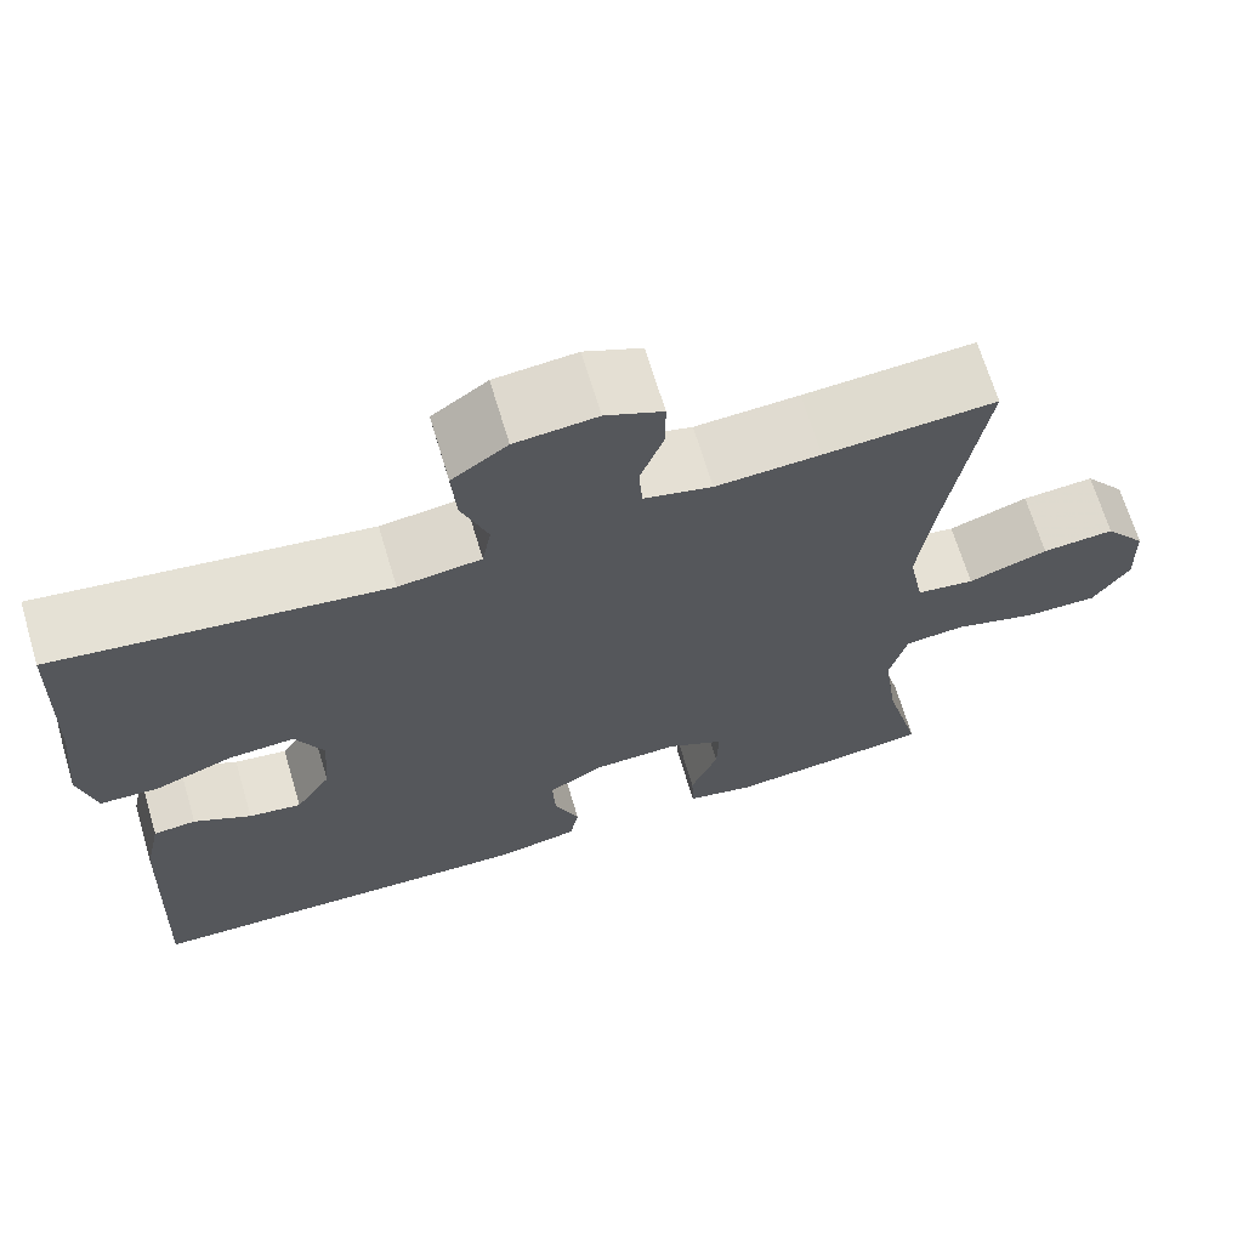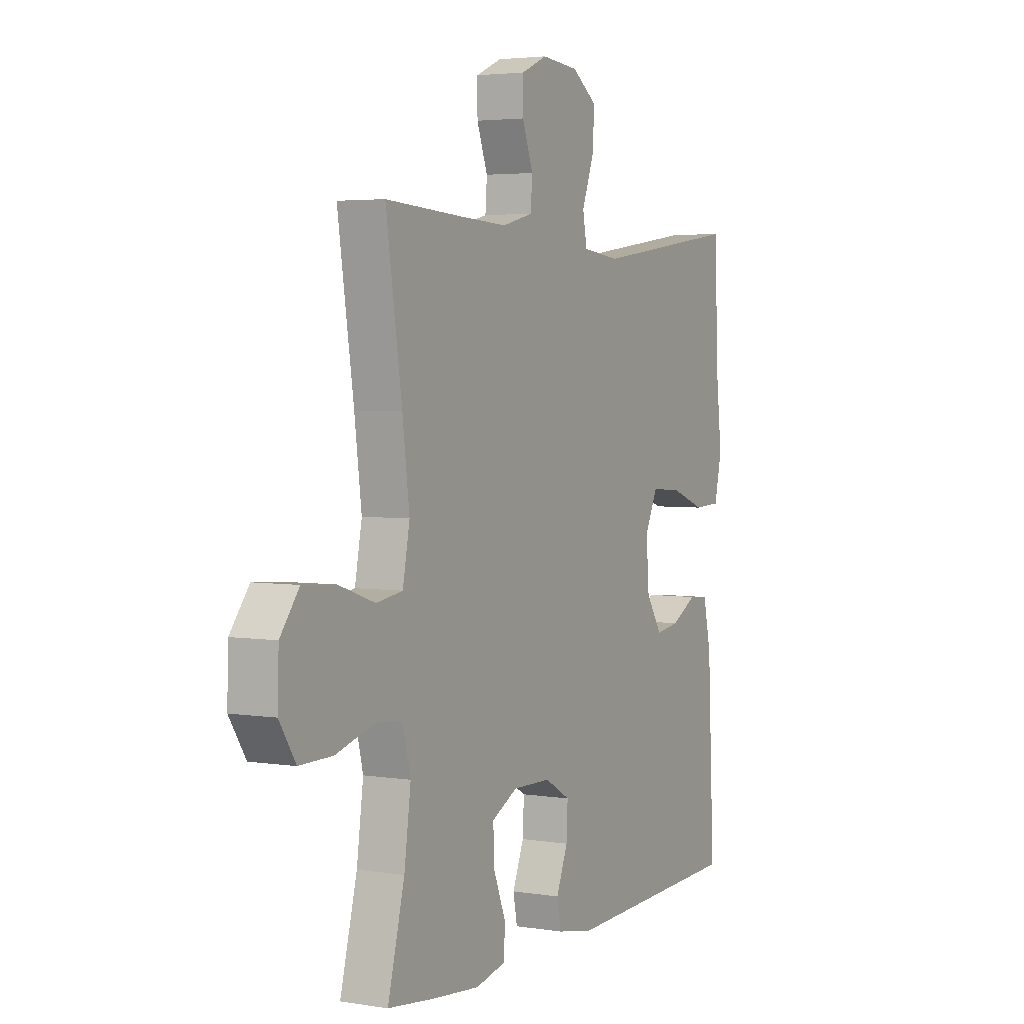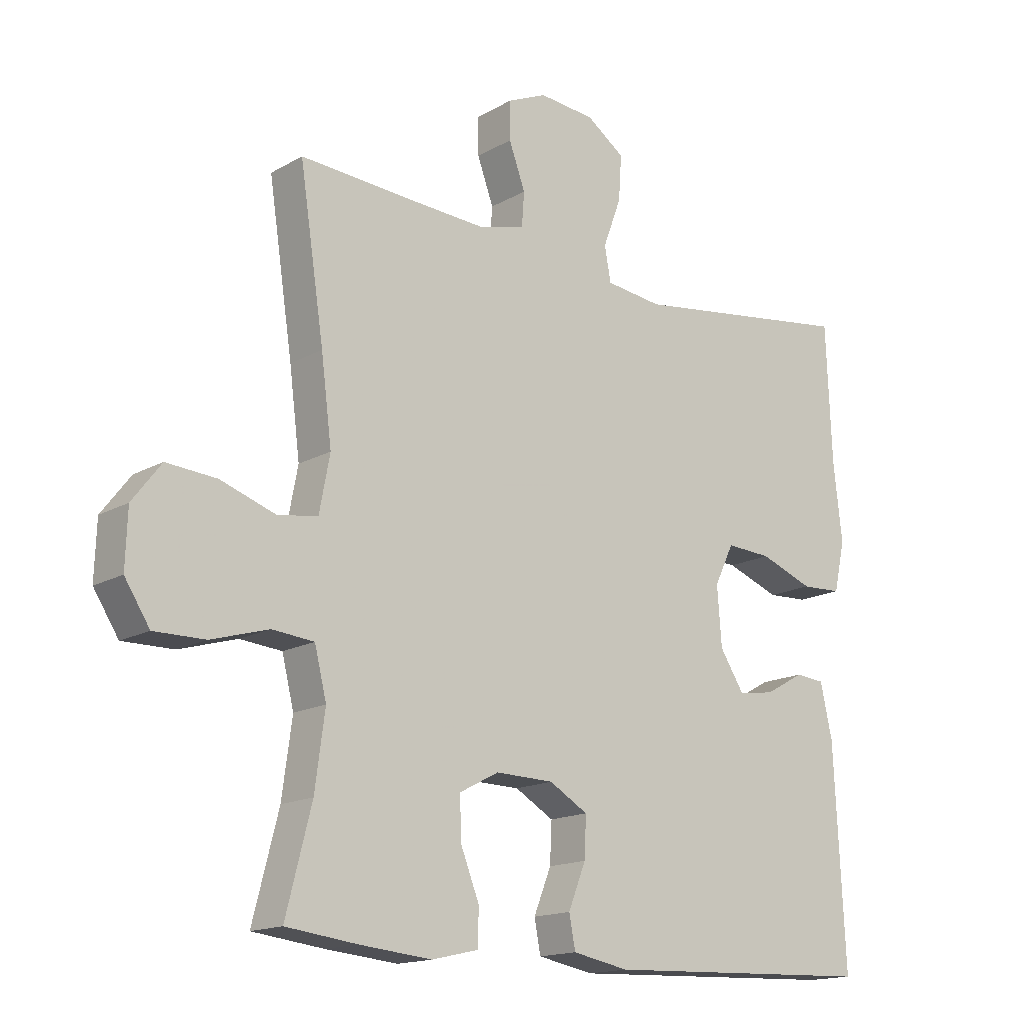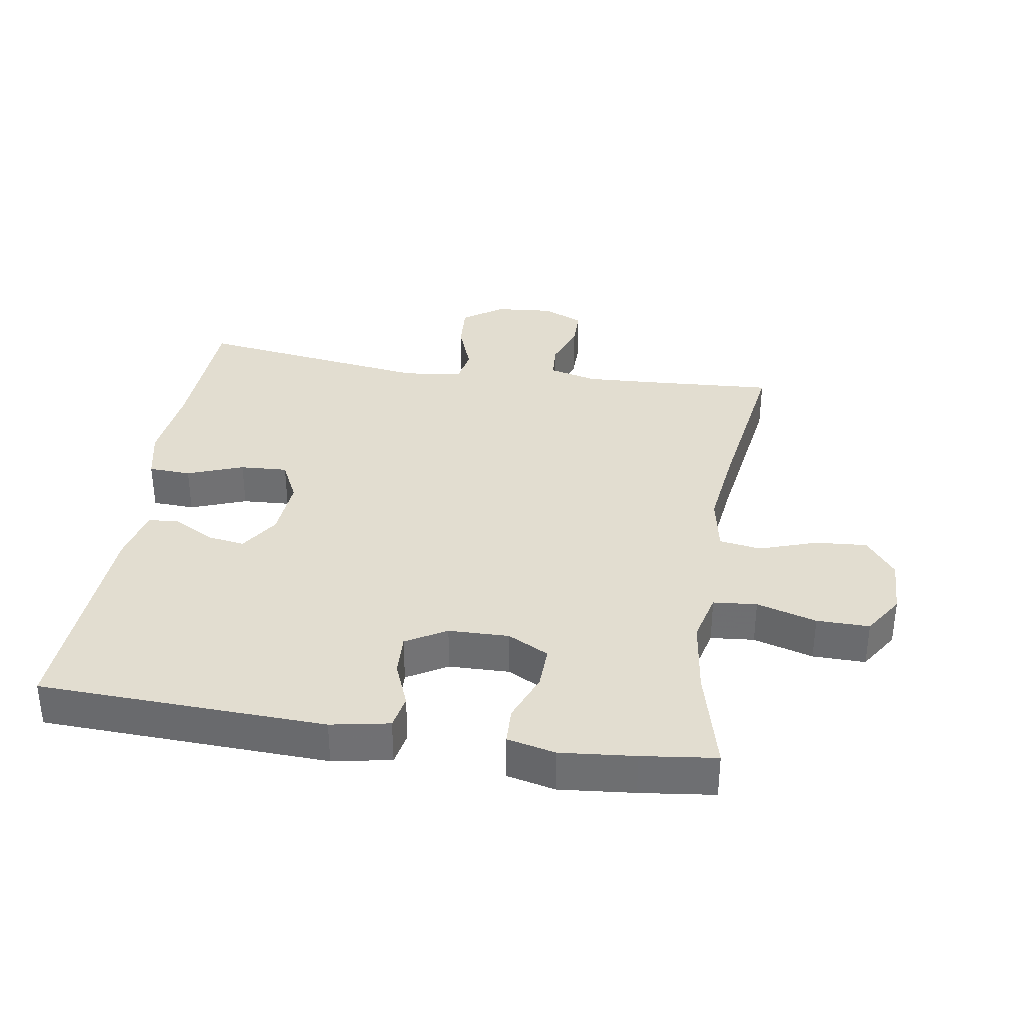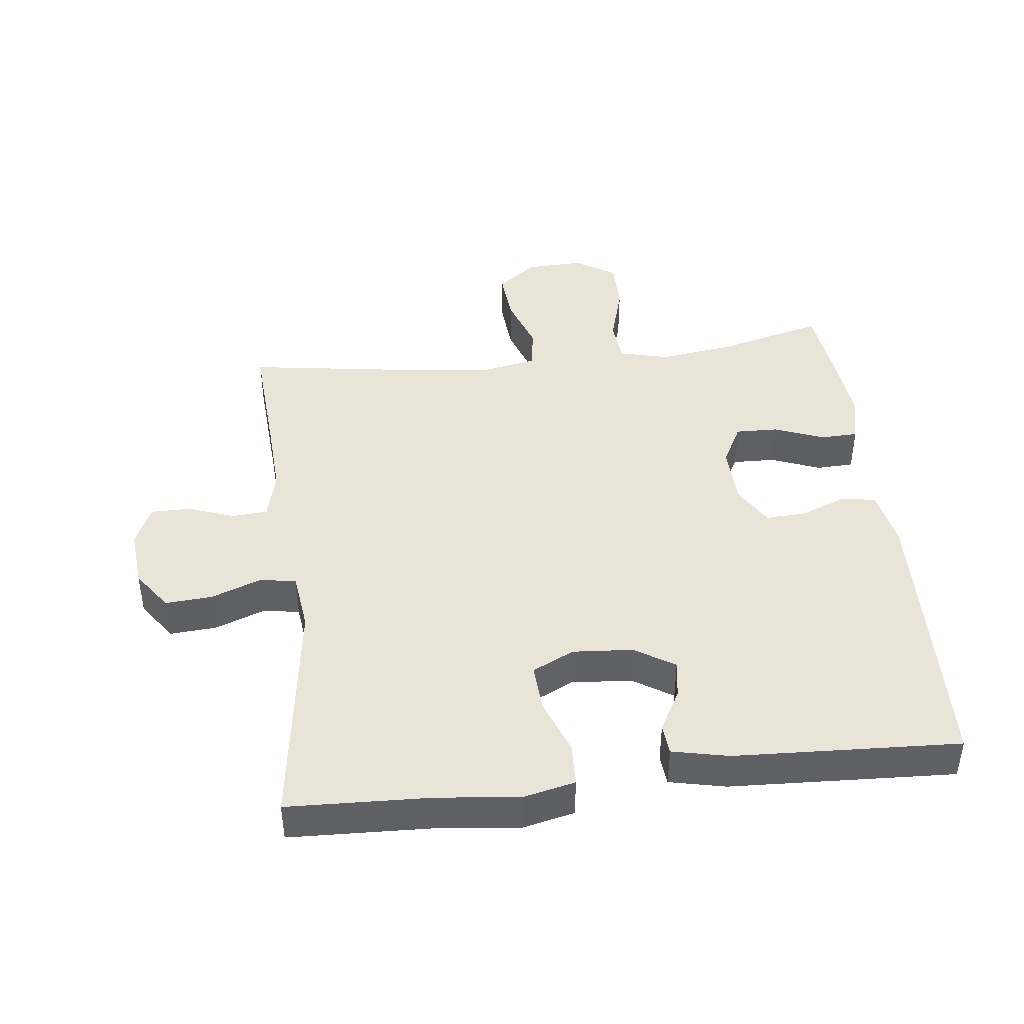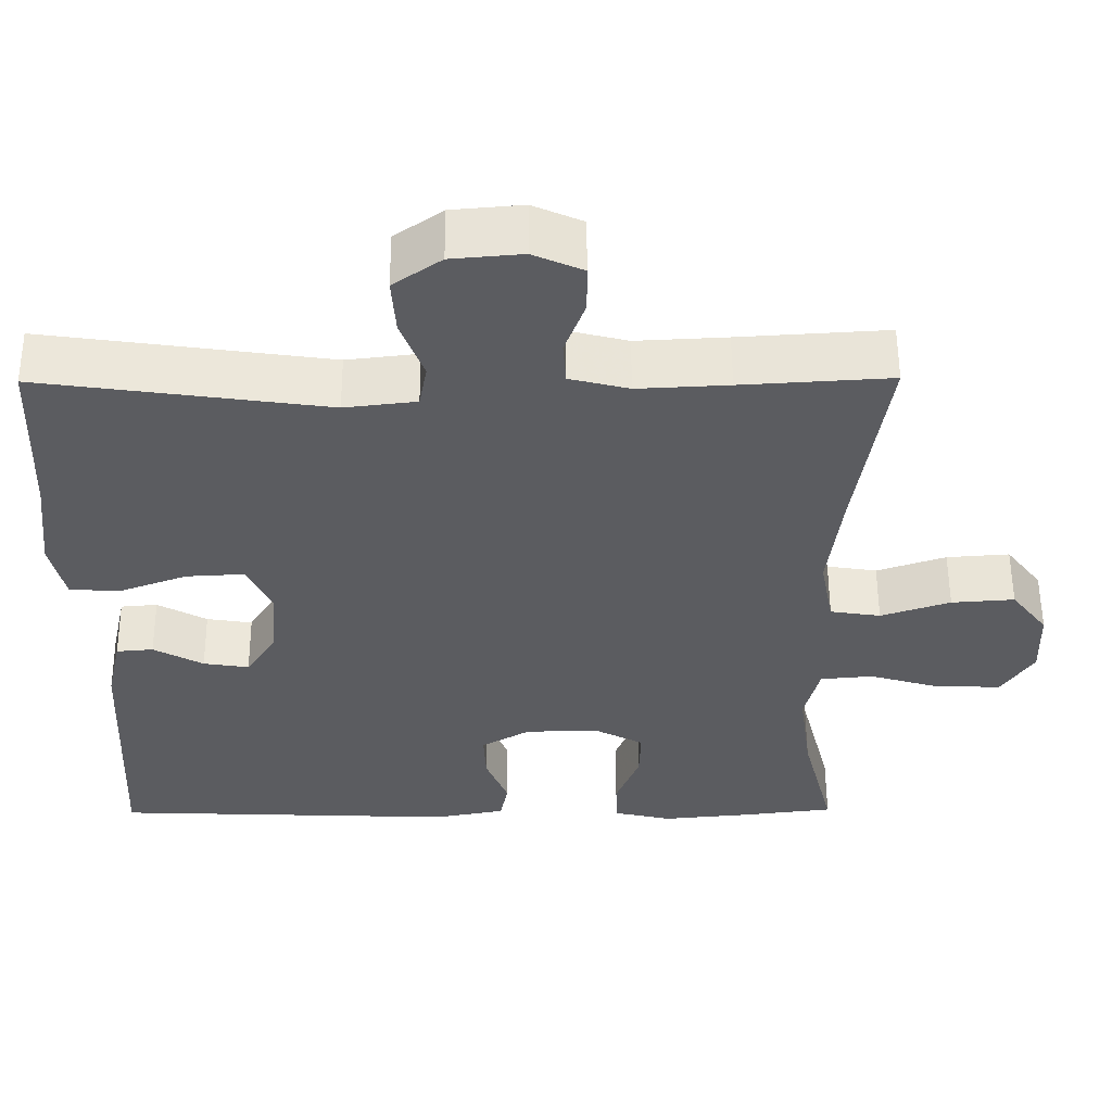
<metadata>
{"format":"obj","ext":"obj","renderer":"f3d","projection":"perspective","resolution":1024,"background":"white","views":[{"elev":68.1,"azim":163.3,"up":"+Z"},{"elev":3.6,"azim":-61.7,"up":"+Z"},{"elev":-15.8,"azim":-40.4,"up":"+Z"},{"elev":35.1,"azim":-171.0,"up":"+Y"},{"elev":43.1,"azim":83.2,"up":"+Y"},{"elev":55.5,"azim":179.7,"up":"+Z"}]}
</metadata>
<code>
v 0.5 0.07 0.5
v 0.509 0.07 0.28
v 0.523 0.07 0.156
v 0.505 0.07 0.076
v 0.44 0.07 0.073
v 0.354 0.07 0.105
v 0.281 0.07 0.109
v 0.25 0.07 0.045
v 0.257 0.07 -0.048
v 0.296 0.07 -0.109
v 0.354 0.07 -0.1
v 0.417 0.07 -0.065
v 0.464 0.07 -0.069
v 0.483 0.07 -0.155
v 0.5 0.07 -0.5
v 0.06 0.07 -0.517
v -0.03 0.07 -0.5
v -0.04 0.07 -0.448
v -0.012 0.07 -0.378
v -0.009 0.07 -0.314
v -0.071 0.07 -0.278
v -0.164 0.07 -0.276
v -0.227 0.07 -0.309
v -0.225 0.07 -0.375
v -0.195 0.07 -0.451
v -0.197 0.07 -0.508
v -0.271 0.07 -0.525
v -0.386 0.07 -0.514
v -0.5 0.07 -0.5
v -0.459 0.07 -0.34
v -0.443 0.07 -0.222
v -0.462 0.07 -0.145
v -0.529 0.07 -0.139
v -0.621 0.07 -0.166
v -0.702 0.07 -0.167
v -0.742 0.07 -0.105
v -0.739 0.07 -0.016
v -0.693 0.07 0.044
v -0.613 0.07 0.038
v -0.525 0.07 0.008
v -0.461 0.07 0.018
v -0.444 0.07 0.107
v -0.461 0.07 0.241
v -0.5 0.07 0.5
v -0.311 0.07 0.488
v -0.196 0.07 0.482
v -0.121 0.07 0.501
v -0.117 0.07 0.556
v -0.143 0.07 0.627
v -0.143 0.07 0.688
v -0.08 0.07 0.716
v 0.01 0.07 0.708
v 0.071 0.07 0.665
v 0.066 0.07 0.593
v 0.037 0.07 0.515
v 0.047 0.07 0.46
v 0.138 0.07 0.449
v 0.5 0 0.5
v 0.509 0 0.28
v 0.523 0 0.156
v 0.505 0 0.076
v 0.44 0 0.073
v 0.354 0 0.105
v 0.281 0 0.109
v 0.25 0 0.045
v 0.257 0 -0.048
v 0.296 0 -0.109
v 0.354 0 -0.1
v 0.417 0 -0.065
v 0.464 0 -0.069
v 0.483 0 -0.155
v 0.5 0 -0.5
v 0.06 0 -0.517
v -0.03 0 -0.5
v -0.04 0 -0.448
v -0.012 0 -0.378
v -0.009 0 -0.314
v -0.071 0 -0.278
v -0.164 0 -0.276
v -0.227 0 -0.309
v -0.225 0 -0.375
v -0.195 0 -0.451
v -0.197 0 -0.508
v -0.271 0 -0.525
v -0.386 0 -0.514
v -0.5 0 -0.5
v -0.459 0 -0.34
v -0.443 0 -0.222
v -0.462 0 -0.145
v -0.529 0 -0.139
v -0.621 0 -0.166
v -0.702 0 -0.167
v -0.742 0 -0.105
v -0.739 0 -0.016
v -0.693 0 0.044
v -0.613 0 0.038
v -0.525 0 0.008
v -0.461 0 0.018
v -0.444 0 0.107
v -0.461 0 0.241
v -0.5 0 0.5
v -0.311 0 0.488
v -0.196 0 0.482
v -0.121 0 0.501
v -0.117 0 0.556
v -0.143 0 0.627
v -0.143 0 0.688
v -0.08 0 0.716
v 0.01 0 0.708
v 0.071 0 0.665
v 0.066 0 0.593
v 0.037 0 0.515
v 0.047 0 0.46
v 0.138 0 0.449
f 52 53 54 55
f 50 51 52 55
f 48 49 50 55
f 47 48 55 56
f 46 47 56
f 45 46 56 57
f 43 44 45 57
f 37 38 39 40
f 35 36 37 40
f 33 34 35 40
f 32 33 40 41
f 31 32 41 42
f 27 28 29 30
f 27 30 31
f 24 25 26 27
f 23 24 27 31
f 22 23 31 42
f 16 17 18 19
f 16 19 20
f 15 16 20
f 14 15 20 21
f 11 12 13 14
f 10 11 14 21
f 3 4 5 6
f 2 3 6 7
f 1 2 7
f 57 1 7
f 43 57 7 8
f 42 43 8 9
f 21 22 42
f 9 10 21 42
f 112 111 110 109
f 112 109 108 107
f 112 107 106 105
f 113 112 105 104
f 113 104 103
f 114 113 103 102
f 114 102 101 100
f 97 96 95 94
f 97 94 93 92
f 97 92 91 90
f 98 97 90 89
f 99 98 89 88
f 87 86 85 84
f 88 87 84
f 84 83 82 81
f 88 84 81 80
f 99 88 80 79
f 76 75 74 73
f 77 76 73
f 77 73 72
f 78 77 72 71
f 71 70 69 68
f 78 71 68 67
f 63 62 61 60
f 64 63 60 59
f 64 59 58
f 64 58 114
f 65 64 114 100
f 66 65 100 99
f 99 79 78
f 99 78 67 66
f 1 58 59 2
f 2 59 60 3
f 3 60 61 4
f 4 61 62 5
f 5 62 63 6
f 6 63 64 7
f 7 64 65 8
f 8 65 66 9
f 9 66 67 10
f 10 67 68 11
f 11 68 69 12
f 12 69 70 13
f 13 70 71 14
f 14 71 72 15
f 15 72 73 16
f 16 73 74 17
f 17 74 75 18
f 18 75 76 19
f 19 76 77 20
f 20 77 78 21
f 21 78 79 22
f 22 79 80 23
f 23 80 81 24
f 24 81 82 25
f 25 82 83 26
f 26 83 84 27
f 27 84 85 28
f 28 85 86 29
f 29 86 87 30
f 30 87 88 31
f 31 88 89 32
f 32 89 90 33
f 33 90 91 34
f 34 91 92 35
f 35 92 93 36
f 36 93 94 37
f 37 94 95 38
f 38 95 96 39
f 39 96 97 40
f 40 97 98 41
f 41 98 99 42
f 42 99 100 43
f 43 100 101 44
f 44 101 102 45
f 45 102 103 46
f 46 103 104 47
f 47 104 105 48
f 48 105 106 49
f 49 106 107 50
f 50 107 108 51
f 51 108 109 52
f 52 109 110 53
f 53 110 111 54
f 54 111 112 55
f 55 112 113 56
f 56 113 114 57
f 57 114 58 1

</code>
